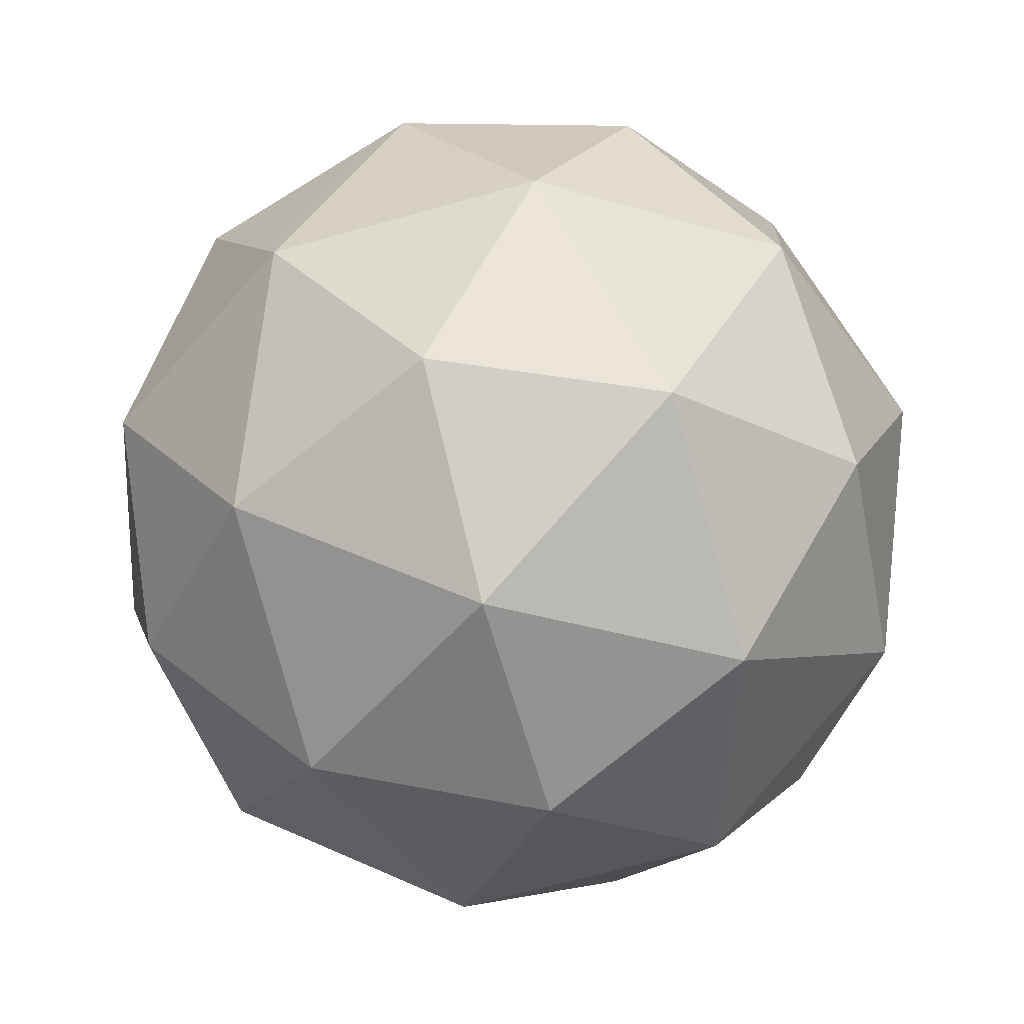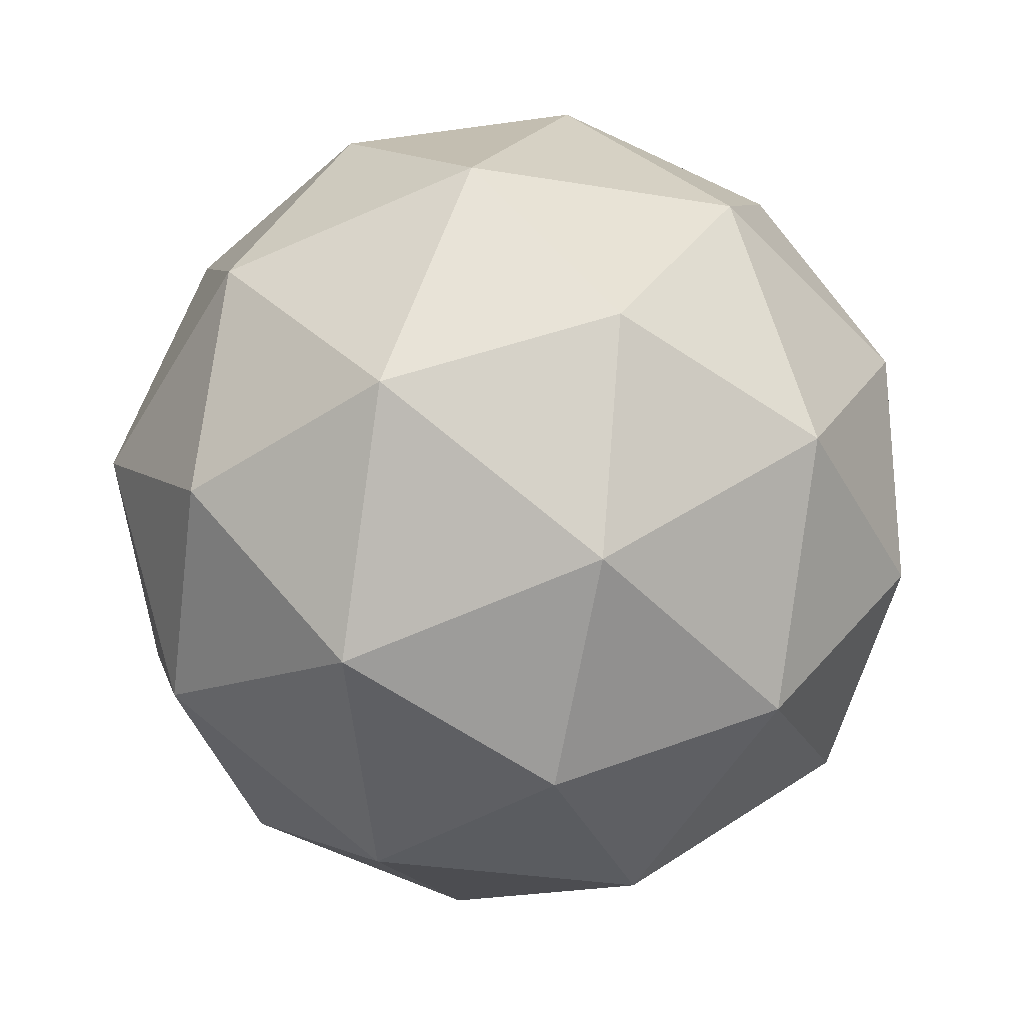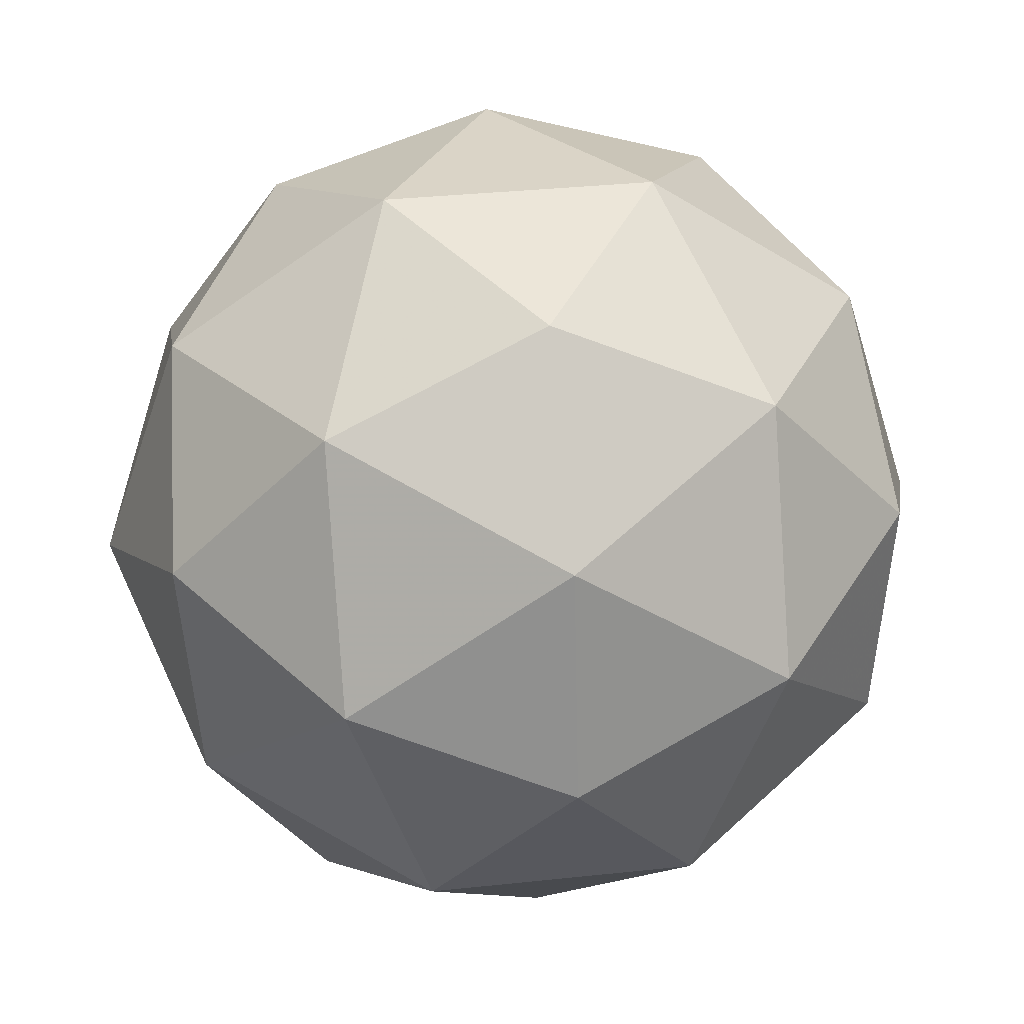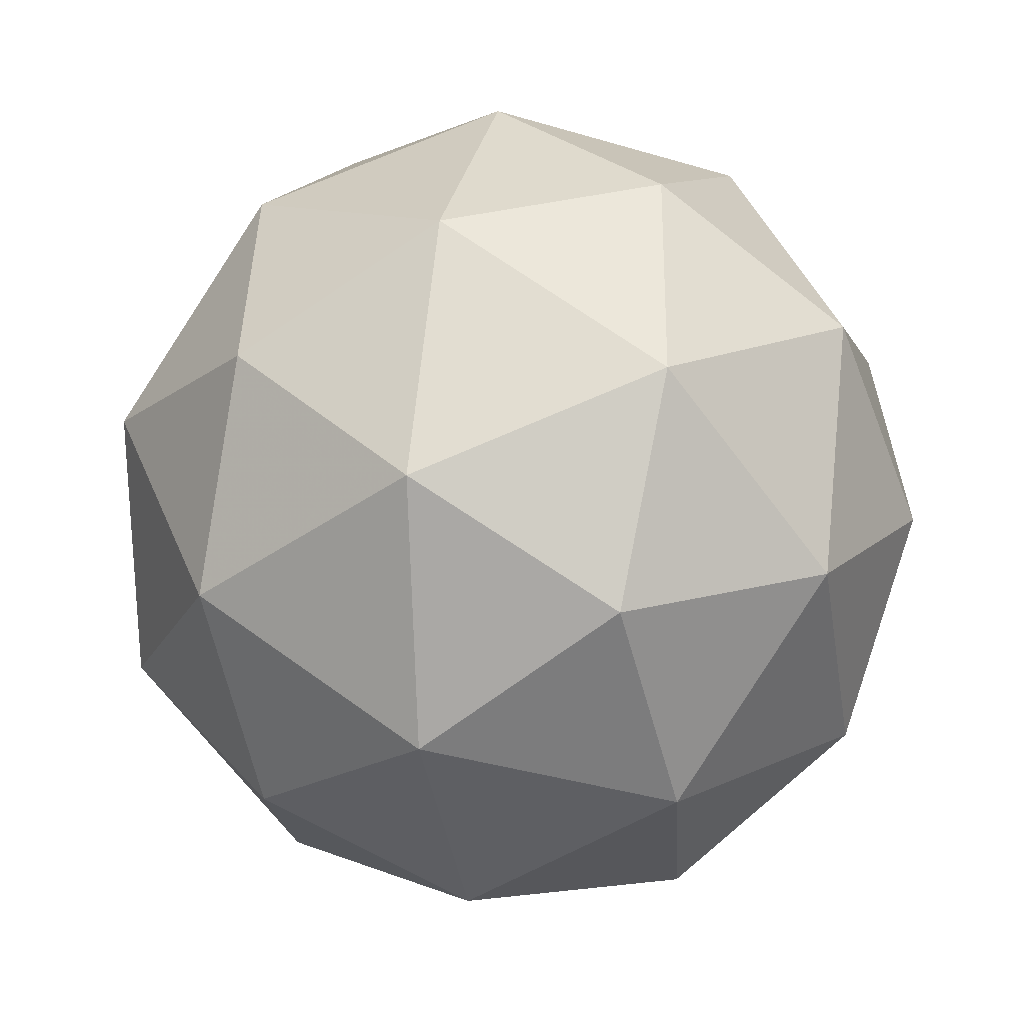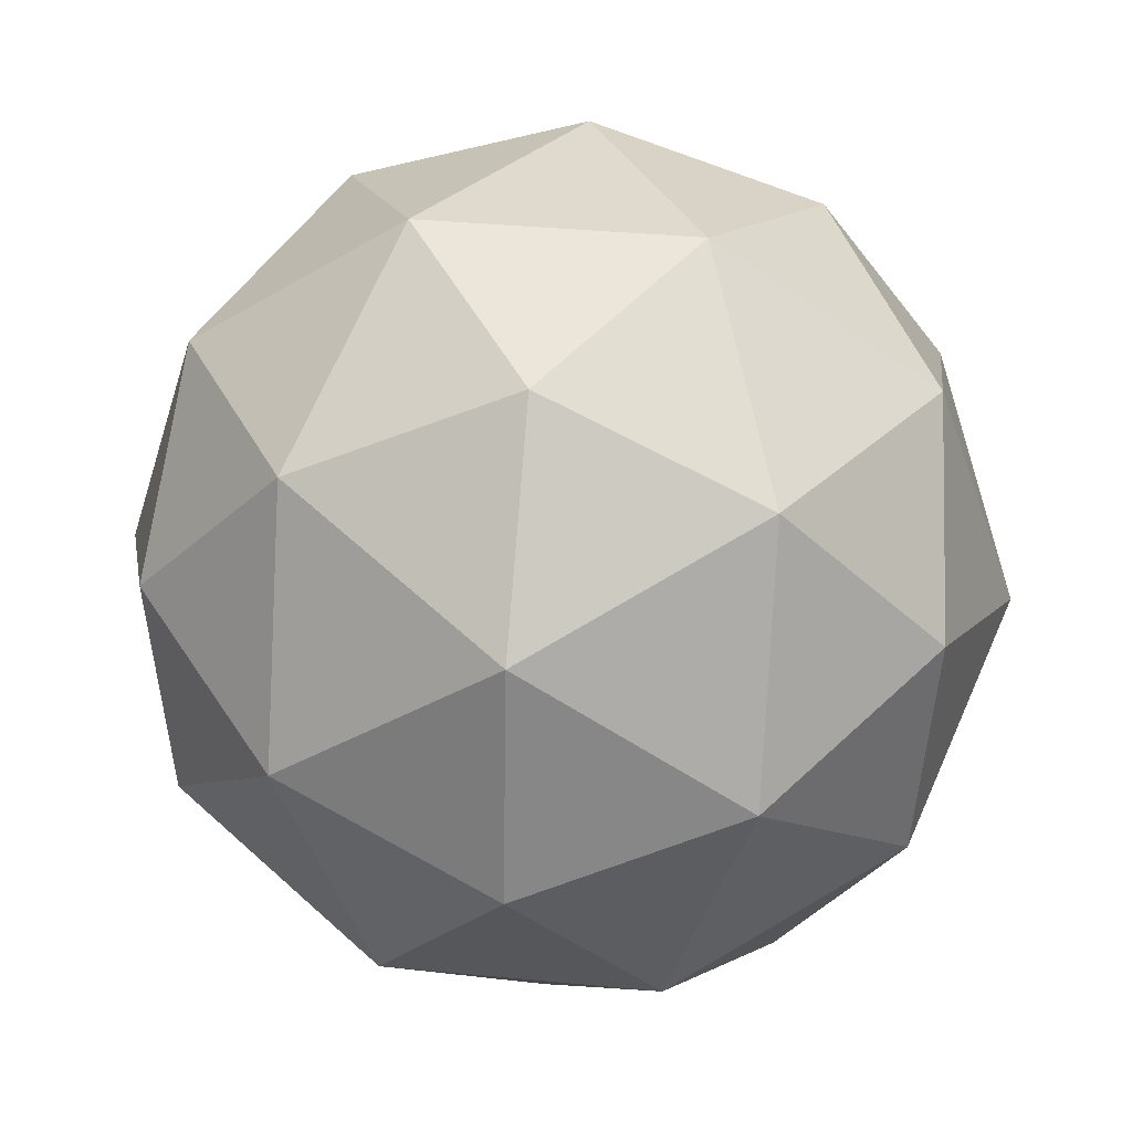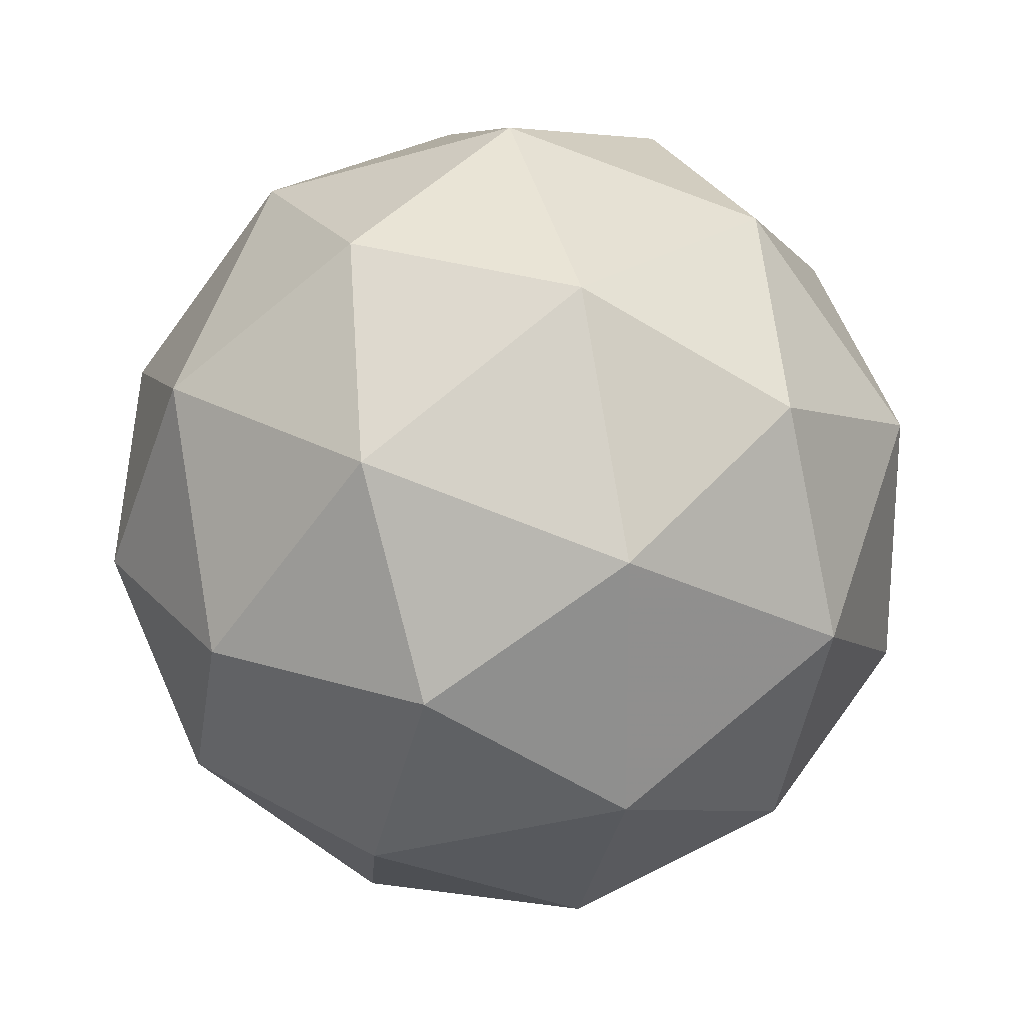
<metadata>
{"format":"obj","ext":"obj","renderer":"f3d","projection":"perspective","resolution":1024,"background":"white","views":[{"elev":-47.7,"azim":-133.6,"up":"+Z"},{"elev":15.6,"azim":115.2,"up":"+Y"},{"elev":67.6,"azim":24.3,"up":"+Z"},{"elev":-9.5,"azim":106.5,"up":"+Y"},{"elev":72.4,"azim":-106.7,"up":"+Z"},{"elev":38.9,"azim":78.5,"up":"+Y"}]}
</metadata>
<code>
v 30.54 -13.16 -40.45
v 30.53 -13.21 -40.52
v 30.51 -13.13 -40.52
v 30.48 -13.11 -40.45
v 30.47 -13.17 -40.4
v 30.51 -13.24 -40.44
v 30.46 -13.18 -40.56
v 30.43 -13.12 -40.51
v 30.41 -13.15 -40.44
v 30.43 -13.23 -40.44
v 30.46 -13.25 -40.51
v 30.4 -13.2 -40.51
v 30.54 -13.14 -40.48
v 30.55 -13.19 -40.48
v 30.53 -13.17 -40.52
v 30.53 -13.23 -40.48
v 30.54 -13.2 -40.44
v 30.52 -13.12 -40.44
v 30.5 -13.1 -40.48
v 30.51 -13.17 -40.41
v 30.48 -13.13 -40.41
v 30.5 -13.21 -40.41
v 30.5 -13.24 -40.52
v 30.49 -13.26 -40.47
v 30.49 -13.15 -40.55
v 30.5 -13.2 -40.55
v 30.45 -13.1 -40.48
v 30.47 -13.11 -40.52
v 30.44 -13.16 -40.41
v 30.44 -13.12 -40.44
v 30.47 -13.24 -40.43
v 30.45 -13.21 -40.41
v 30.46 -13.22 -40.54
v 30.44 -13.15 -40.55
v 30.41 -13.13 -40.48
v 30.41 -13.19 -40.43
v 30.44 -13.25 -40.47
v 30.42 -13.19 -40.54
v 30.42 -13.23 -40.51
v 30.4 -13.15 -40.52
v 30.39 -13.17 -40.47
v 30.4 -13.22 -40.47
f 1 14 13
f 2 14 16
f 1 13 18
f 1 18 20
f 1 20 17
f 2 16 23
f 3 15 25
f 4 19 27
f 5 21 29
f 6 22 31
f 2 23 26
f 3 25 28
f 4 27 30
f 5 29 32
f 6 31 24
f 7 33 38
f 8 34 40
f 9 35 41
f 10 36 42
f 11 37 39
f 39 42 12
f 39 37 42
f 37 10 42
f 42 41 12
f 42 36 41
f 36 9 41
f 41 40 12
f 41 35 40
f 35 8 40
f 40 38 12
f 40 34 38
f 34 7 38
f 38 39 12
f 38 33 39
f 33 11 39
f 24 37 11
f 24 31 37
f 31 10 37
f 32 36 10
f 32 29 36
f 29 9 36
f 30 35 9
f 30 27 35
f 27 8 35
f 28 34 8
f 28 25 34
f 25 7 34
f 26 33 7
f 26 23 33
f 23 11 33
f 31 32 10
f 31 22 32
f 22 5 32
f 29 30 9
f 29 21 30
f 21 4 30
f 27 28 8
f 27 19 28
f 19 3 28
f 25 26 7
f 25 15 26
f 15 2 26
f 23 24 11
f 23 16 24
f 16 6 24
f 17 22 6
f 17 20 22
f 20 5 22
f 20 21 5
f 20 18 21
f 18 4 21
f 18 19 4
f 18 13 19
f 13 3 19
f 16 17 6
f 16 14 17
f 14 1 17
f 13 15 3
f 13 14 15
f 14 2 15

</code>
